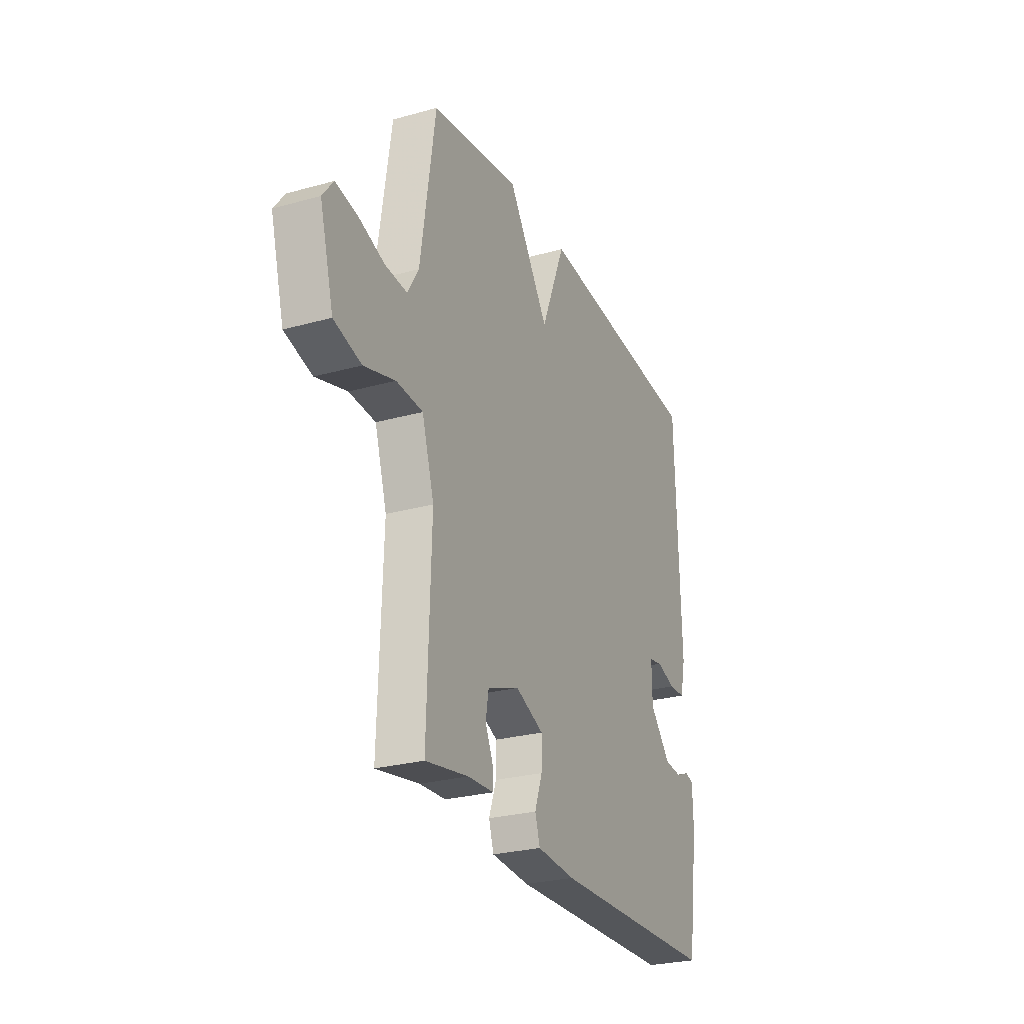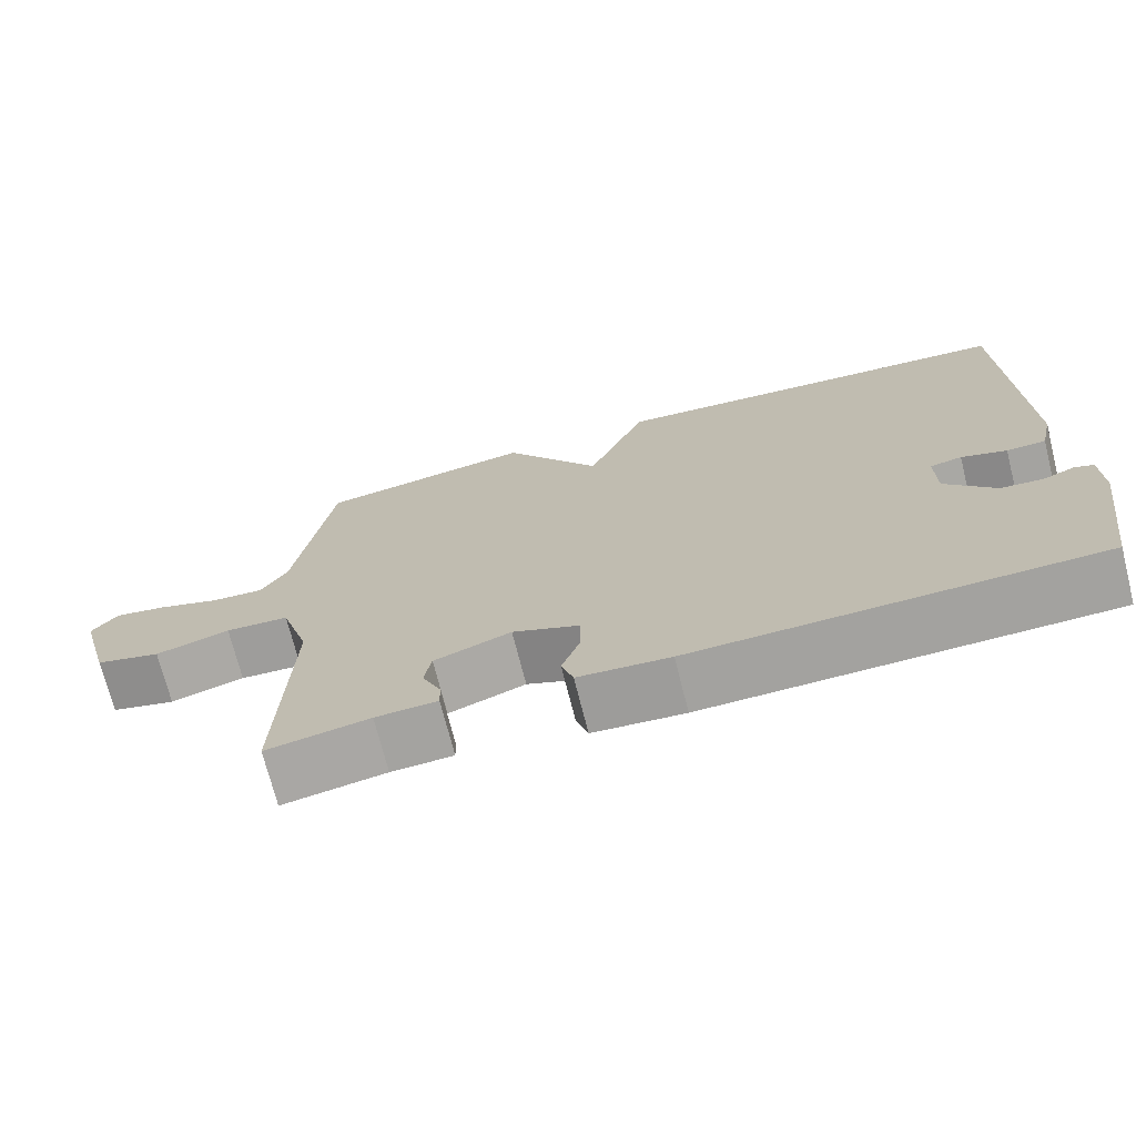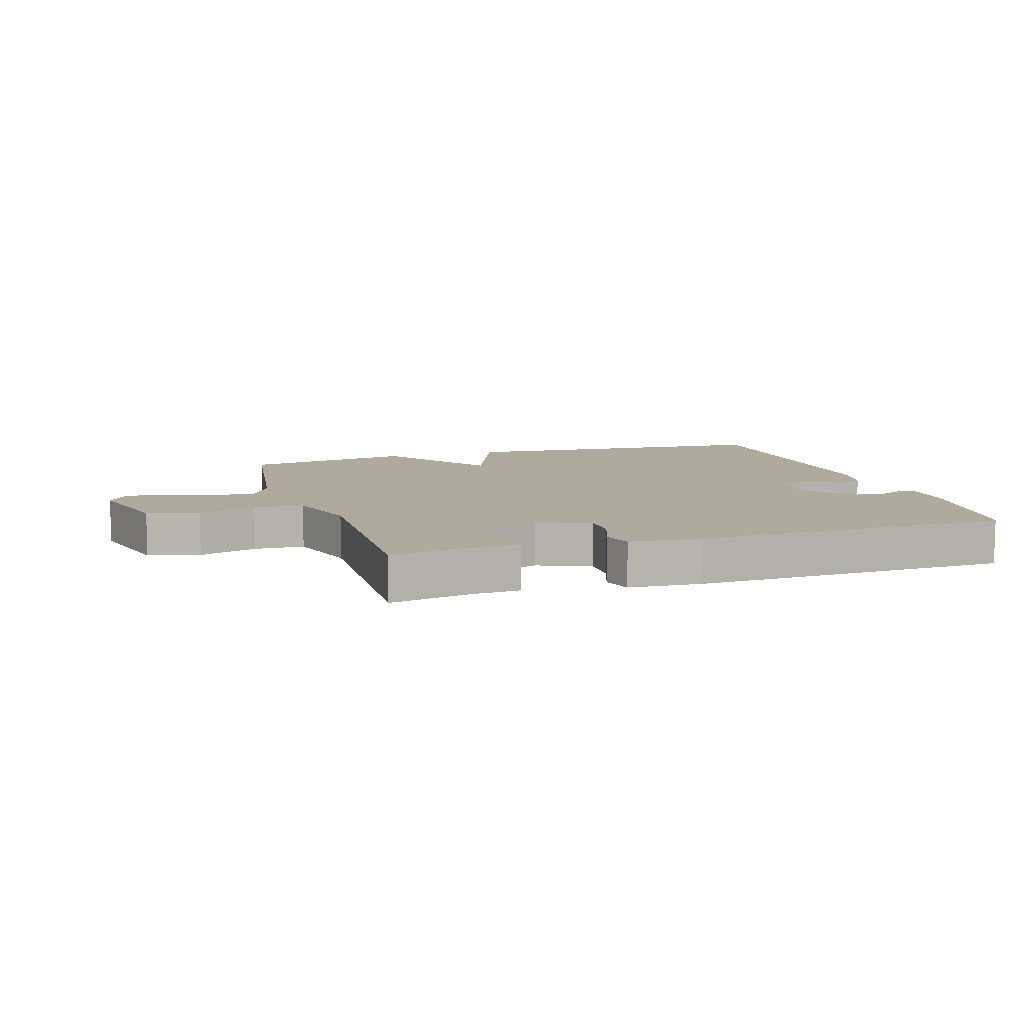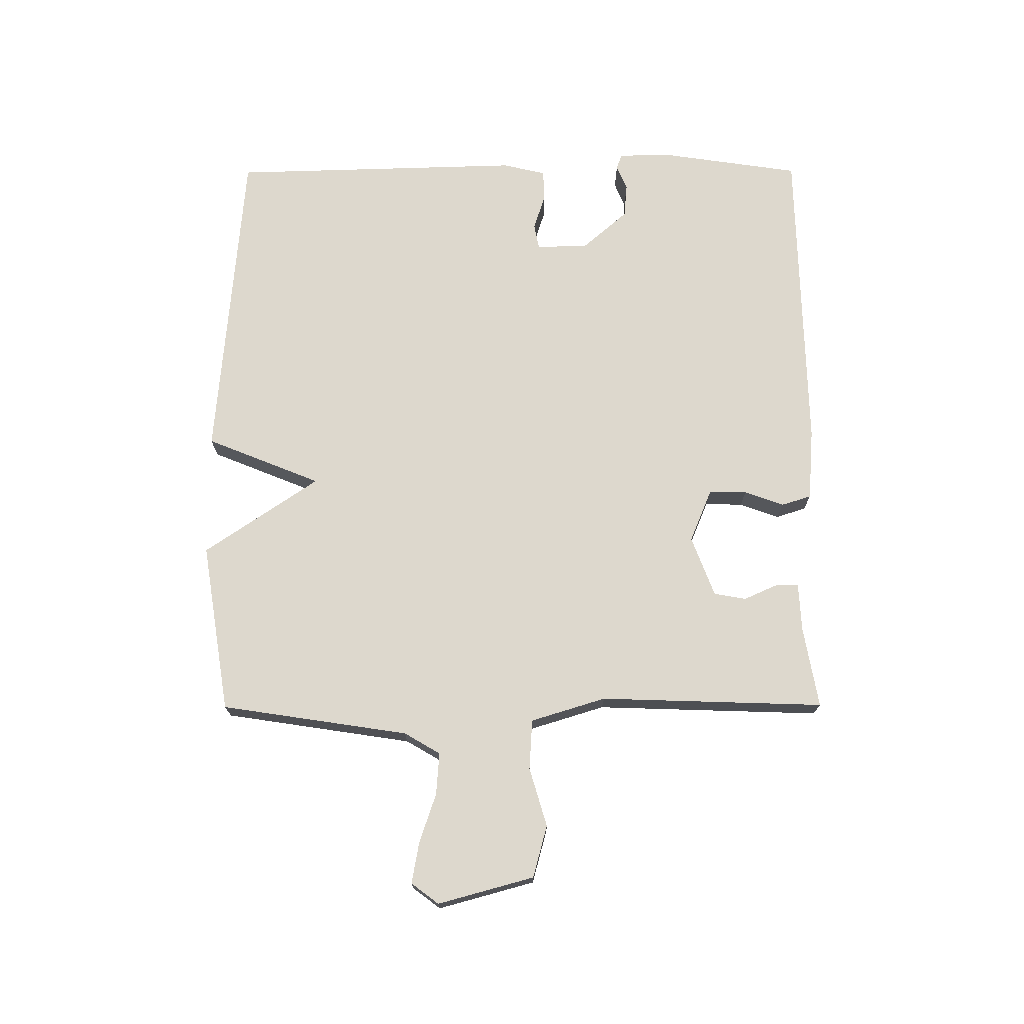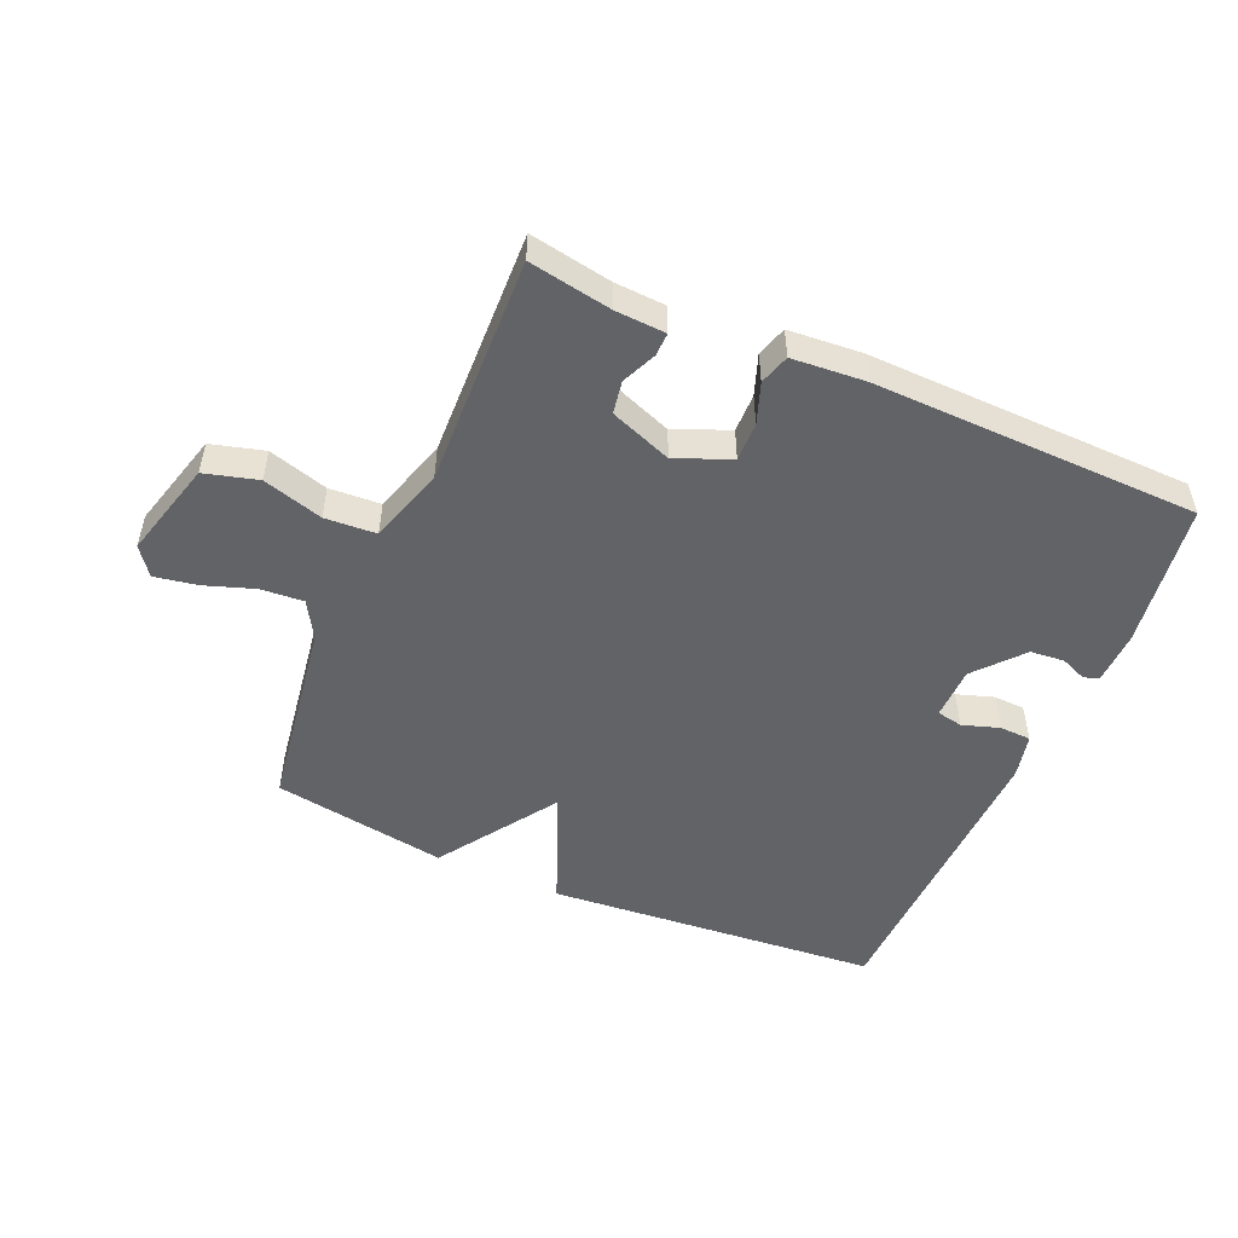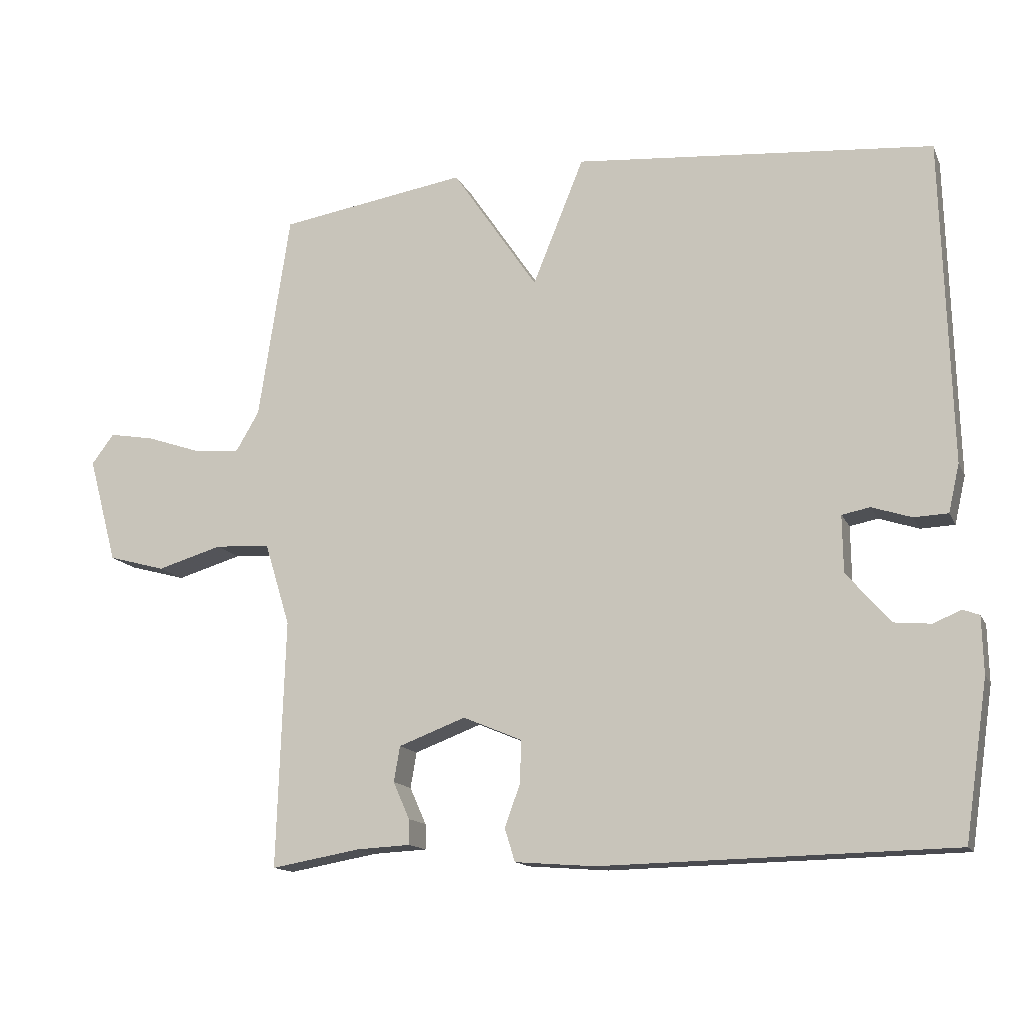
<metadata>
{"format":"obj","ext":"obj","renderer":"f3d","projection":"perspective","resolution":1024,"background":"white","views":[{"elev":-26.7,"azim":113.5,"up":"+Z"},{"elev":-72.0,"azim":-165.8,"up":"+Z"},{"elev":9.3,"azim":162.2,"up":"+Y"},{"elev":72.3,"azim":89.8,"up":"+Y"},{"elev":-51.0,"azim":156.5,"up":"+Y"},{"elev":-14.1,"azim":-162.2,"up":"+Z"}]}
</metadata>
<code>
v -0.5 0.07 -0.5
v -0.534 0.07 -0.271
v -0.532 0.07 -0.188
v -0.508 0.07 -0.179
v -0.467 0.07 -0.196
v -0.413 0.07 -0.191
v -0.349 0.07 -0.117
v -0.348 0.07 -0.034
v -0.389 0.07 -0.026
v -0.447 0.07 -0.045
v -0.497 0.07 -0.043
v -0.513 0.07 0.027
v -0.5 0.07 0.5
v 0.025 0.07 0.544
v 0.1 0.07 0.359
v 0.225 0.07 0.544
v 0.5 0.07 0.5
v 0.546 0.07 0.197
v 0.58 0.07 0.139
v 0.648 0.07 0.144
v 0.727 0.07 0.171
v 0.794 0.07 0.183
v 0.827 0.07 0.139
v 0.785 0.07 -0.016
v 0.701 0.07 -0.039
v 0.606 0.07 -0.011
v 0.525 0.07 -0.016
v 0.488 0.07 -0.137
v 0.5 0.07 -0.5
v 0.369 0.07 -0.477
v 0.29 0.07 -0.473
v 0.291 0.07 -0.436
v 0.315 0.07 -0.382
v 0.306 0.07 -0.33
v 0.208 0.07 -0.293
v 0.122 0.07 -0.329
v 0.123 0.07 -0.39
v 0.146 0.07 -0.454
v 0.131 0.07 -0.502
v 0.014 0.07 -0.511
v -0.5 0 -0.5
v -0.534 0 -0.271
v -0.532 0 -0.188
v -0.508 0 -0.179
v -0.467 0 -0.196
v -0.413 0 -0.191
v -0.349 0 -0.117
v -0.348 0 -0.034
v -0.389 0 -0.026
v -0.447 0 -0.045
v -0.497 0 -0.043
v -0.513 0 0.027
v -0.5 0 0.5
v 0.025 0 0.544
v 0.1 0 0.359
v 0.225 0 0.544
v 0.5 0 0.5
v 0.546 0 0.197
v 0.58 0 0.139
v 0.648 0 0.144
v 0.727 0 0.171
v 0.794 0 0.183
v 0.827 0 0.139
v 0.785 0 -0.016
v 0.701 0 -0.039
v 0.606 0 -0.011
v 0.525 0 -0.016
v 0.488 0 -0.137
v 0.5 0 -0.5
v 0.369 0 -0.477
v 0.29 0 -0.473
v 0.291 0 -0.436
v 0.315 0 -0.382
v 0.306 0 -0.33
v 0.208 0 -0.293
v 0.122 0 -0.329
v 0.123 0 -0.39
v 0.146 0 -0.454
v 0.131 0 -0.502
v 0.014 0 -0.511
f 1 2 3
f 40 1 3
f 39 40 3
f 38 39 3
f 37 38 3
f 36 37 3
f 35 36 3
f 30 31 32 33
f 30 33 34
f 29 30 34
f 28 29 34
f 27 28 34 35
f 24 25 26
f 23 24 26
f 22 23 26
f 21 22 26
f 20 21 26
f 19 20 26 27
f 18 19 27 35
f 17 18 35
f 16 17 35
f 15 16 35
f 13 14 15
f 12 13 15
f 11 12 15
f 10 11 15
f 9 10 15
f 8 9 15
f 7 8 15 35
f 3 4 5
f 35 3 5
f 35 5 6
f 6 7 35
f 43 42 41
f 43 41 80
f 43 80 79
f 43 79 78
f 43 78 77
f 43 77 76
f 43 76 75
f 73 72 71 70
f 74 73 70
f 74 70 69
f 74 69 68
f 75 74 68 67
f 66 65 64
f 66 64 63
f 66 63 62
f 66 62 61
f 66 61 60
f 67 66 60 59
f 75 67 59 58
f 75 58 57
f 75 57 56
f 75 56 55
f 55 54 53
f 55 53 52
f 55 52 51
f 55 51 50
f 55 50 49
f 55 49 48
f 75 55 48 47
f 45 44 43
f 45 43 75
f 46 45 75
f 75 47 46
f 1 41 42 2
f 2 42 43 3
f 3 43 44 4
f 4 44 45 5
f 5 45 46 6
f 6 46 47 7
f 7 47 48 8
f 8 48 49 9
f 9 49 50 10
f 10 50 51 11
f 11 51 52 12
f 12 52 53 13
f 13 53 54 14
f 14 54 55 15
f 15 55 56 16
f 16 56 57 17
f 17 57 58 18
f 18 58 59 19
f 19 59 60 20
f 20 60 61 21
f 21 61 62 22
f 22 62 63 23
f 23 63 64 24
f 24 64 65 25
f 25 65 66 26
f 26 66 67 27
f 27 67 68 28
f 28 68 69 29
f 29 69 70 30
f 30 70 71 31
f 31 71 72 32
f 32 72 73 33
f 33 73 74 34
f 34 74 75 35
f 35 75 76 36
f 36 76 77 37
f 37 77 78 38
f 38 78 79 39
f 39 79 80 40
f 40 80 41 1

</code>
